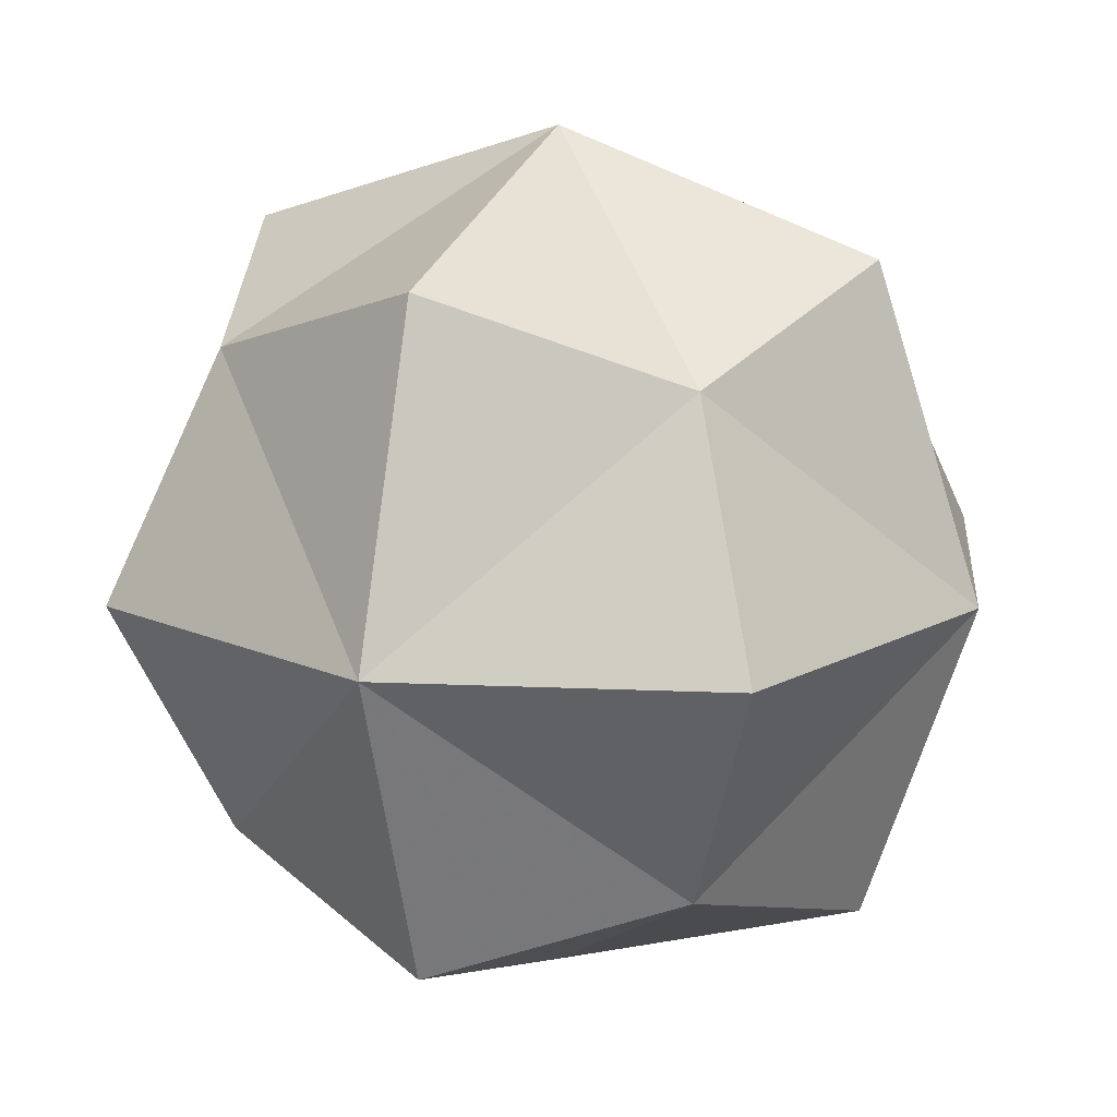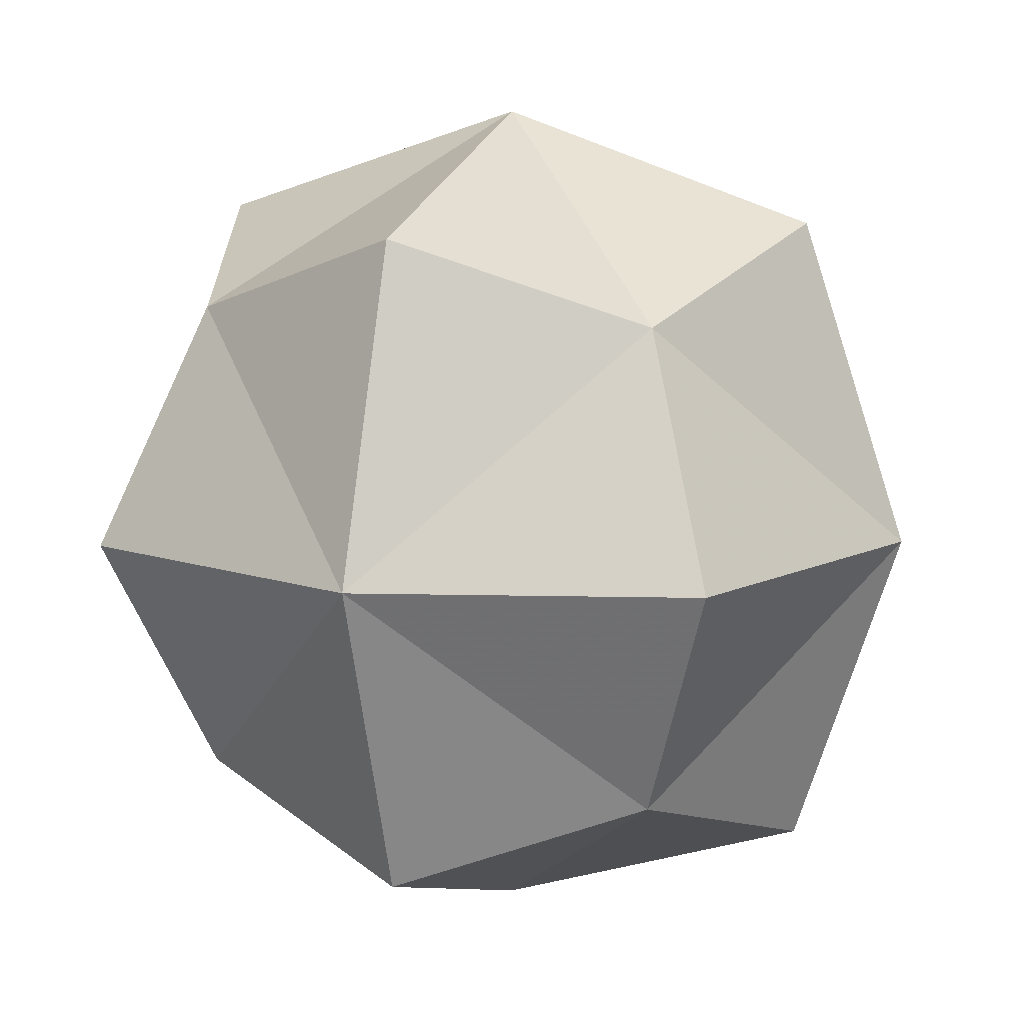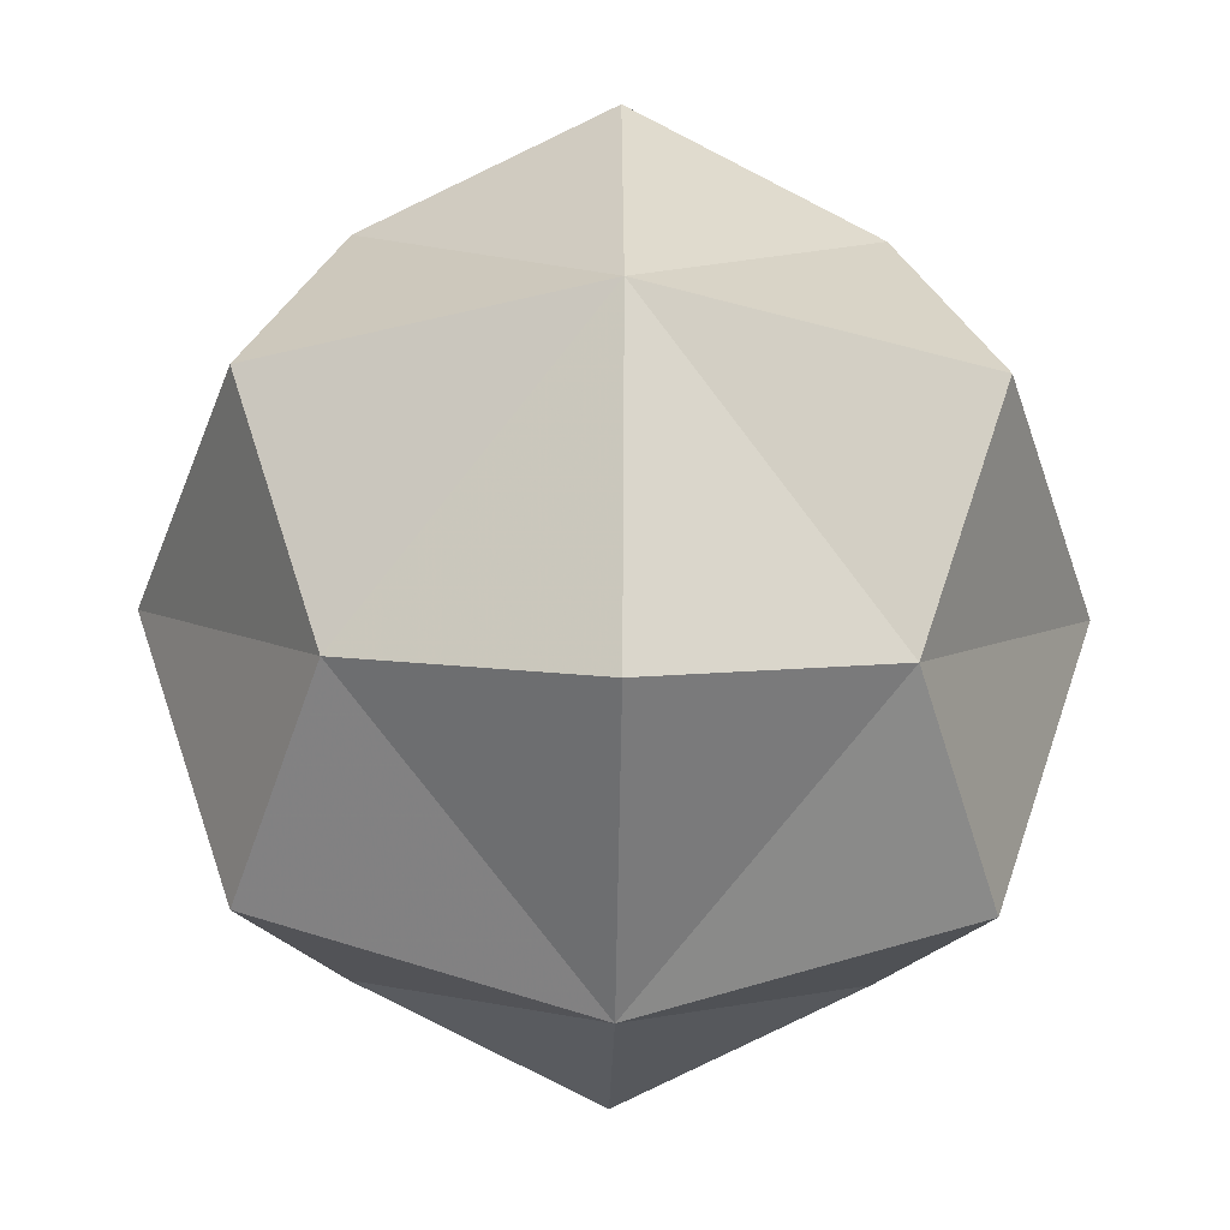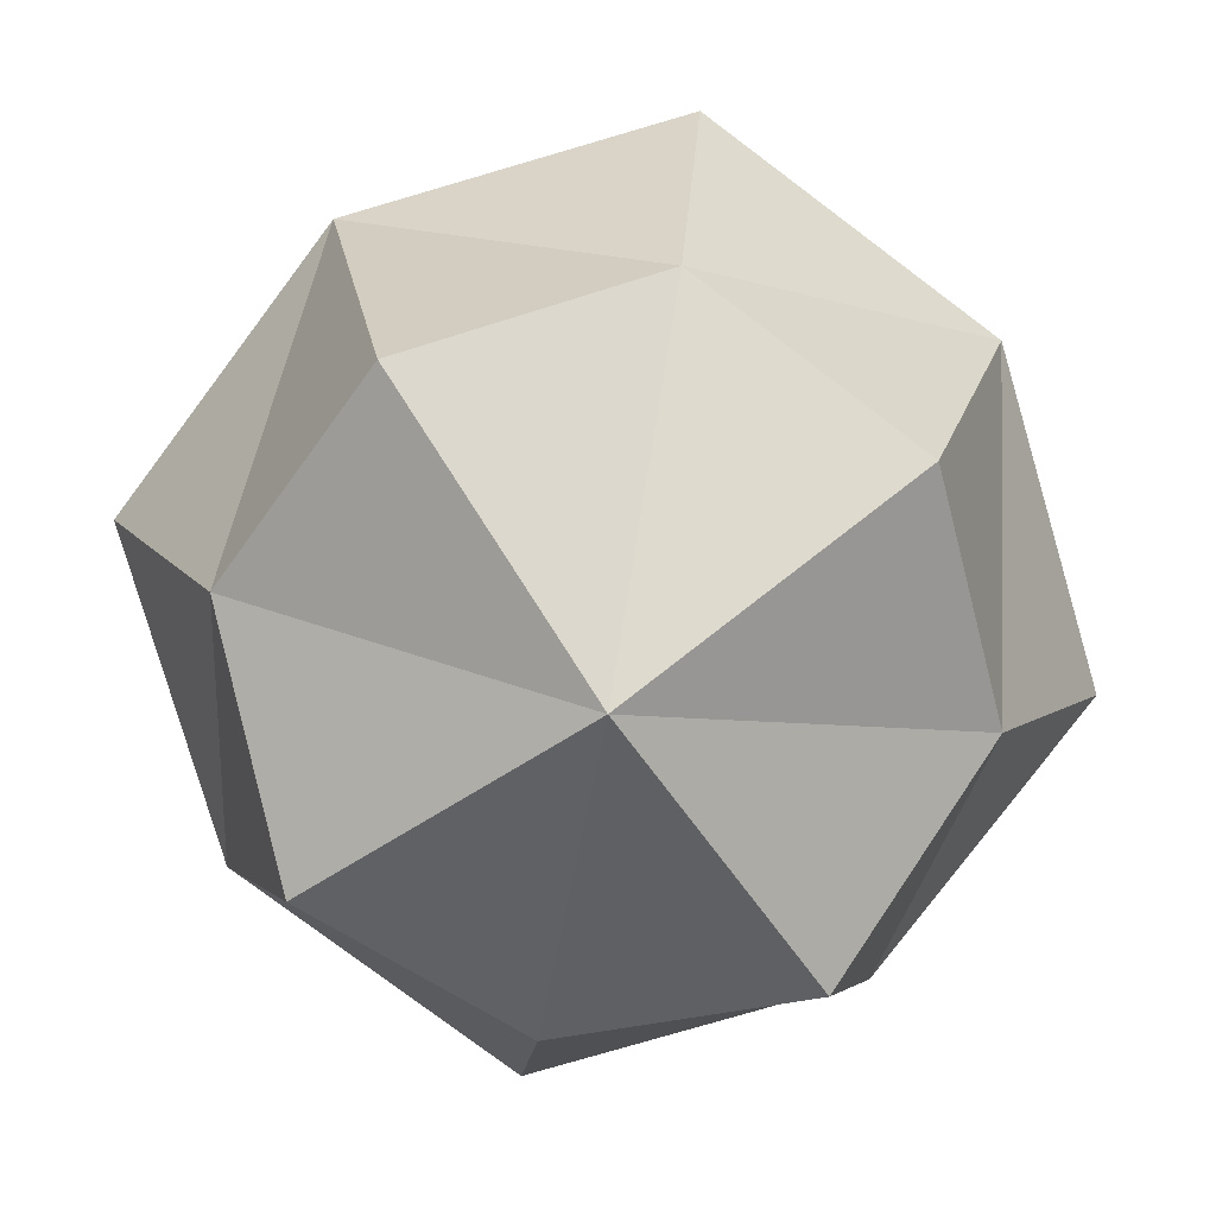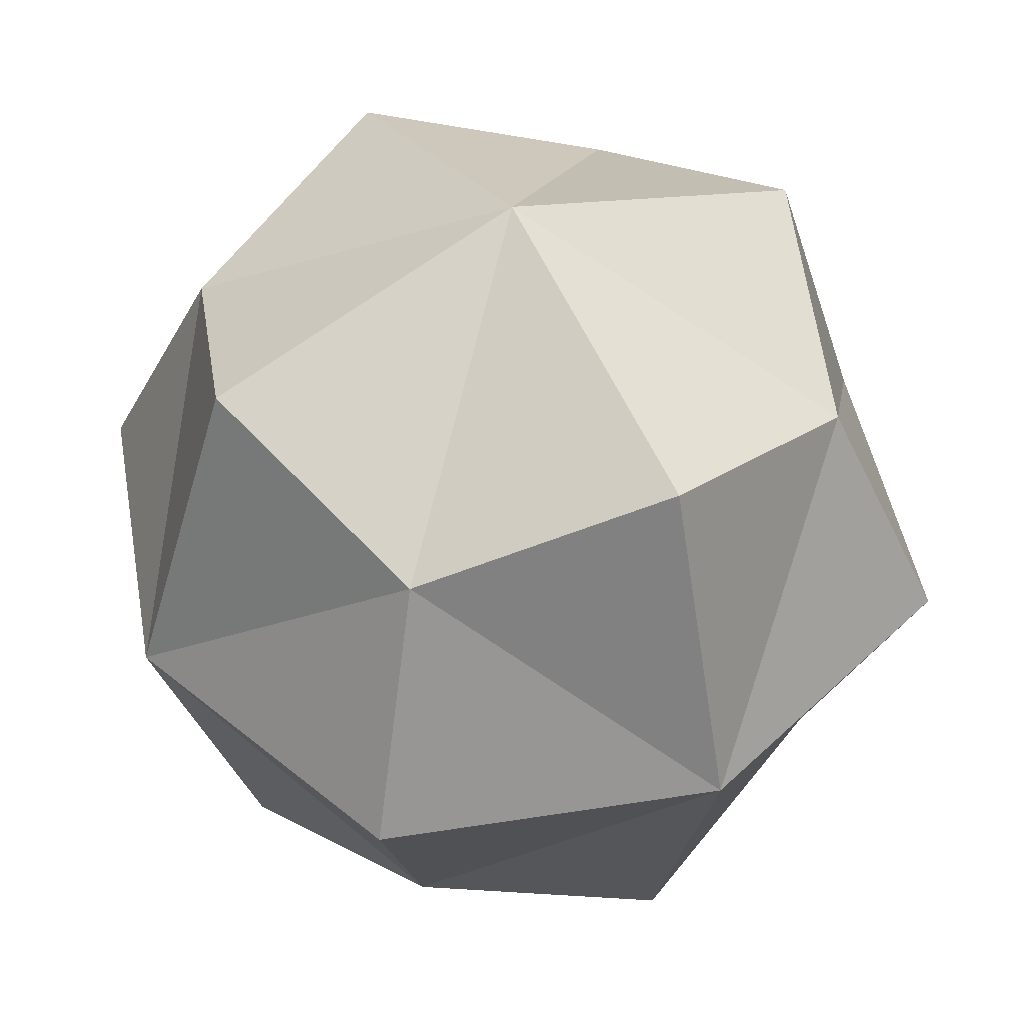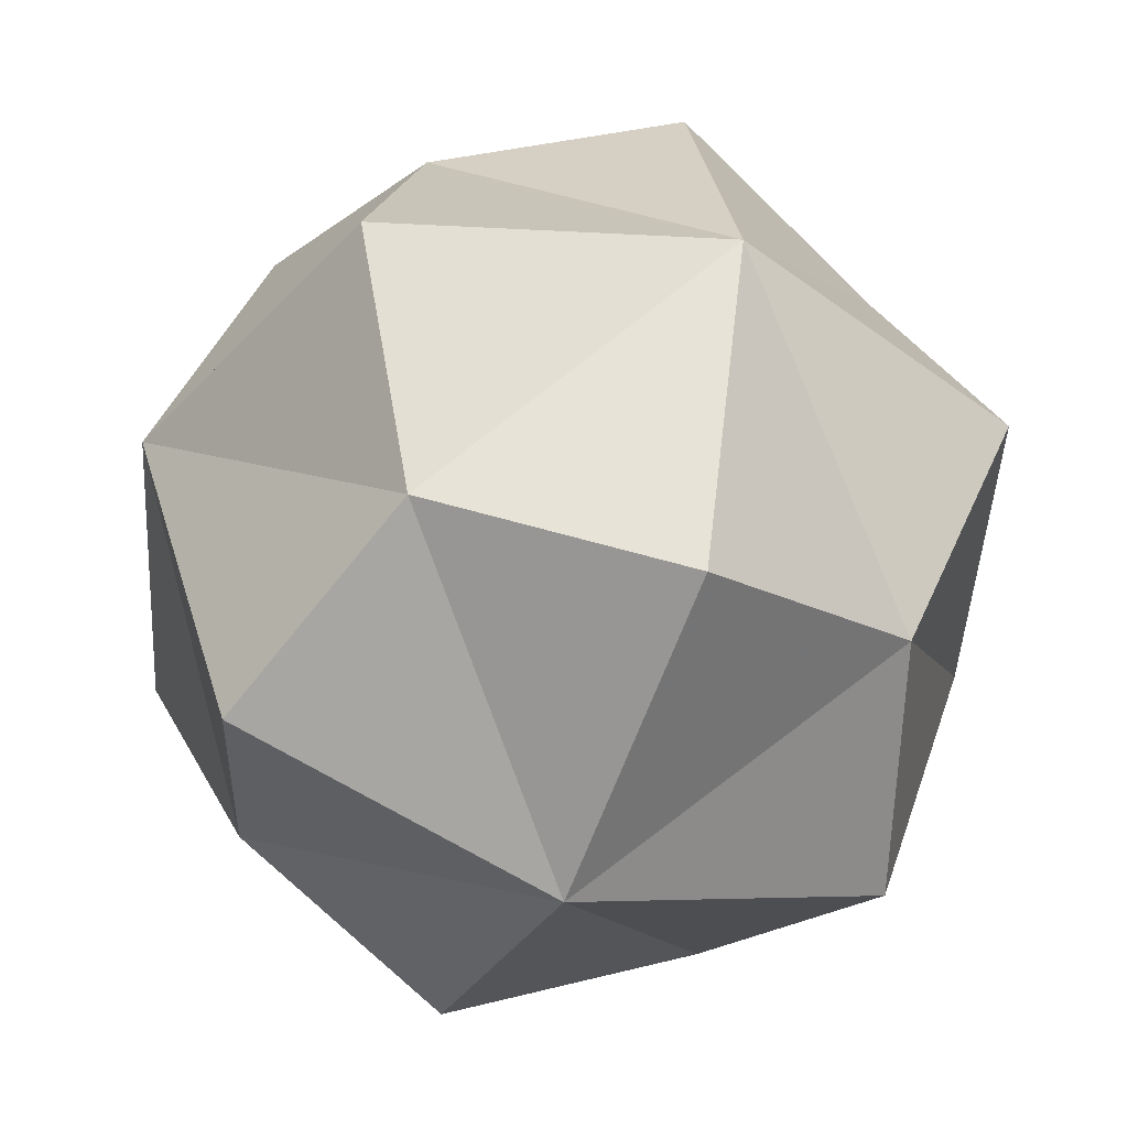
<metadata>
{"format":"obj","ext":"obj","renderer":"f3d","projection":"perspective","resolution":1024,"background":"white","views":[{"elev":15.7,"azim":23.7,"up":"+Z"},{"elev":11.0,"azim":21.7,"up":"+Y"},{"elev":-39.0,"azim":-1.0,"up":"+Z"},{"elev":-78.9,"azim":-55.3,"up":"+Z"},{"elev":46.7,"azim":61.4,"up":"+Z"},{"elev":-46.3,"azim":-21.8,"up":"+Y"}]}
</metadata>
<code>
o Cube
v 0.5556 0.5556 -0.5556
v 0.5556 -0.5556 -0.5556
v 0.5556 0.5556 0.5556
v 0.5556 -0.5556 0.5556
v -0.5556 0.5556 -0.5556
v -0.5556 -0.5556 -0.5556
v -0.5556 0.5556 0.5556
v -0.5556 -0.5556 0.5556
v -0.75 -0.75 0
v 0 -0.75 -0.75
v 0.75 0 -0.75
v -0.75 0 0.75
v 0.75 0 0.75
v -0.75 0 -0.75
v 0 0.75 0.75
v 0.75 0.75 0
v 0 -0.75 0.75
v -0.75 0.75 0
v 0 0.75 -0.75
v 0.75 -0.75 0
v 0 1 0
v 0 0 1
v -1 0 0
v 0 -1 0
v 1 0 0
v 0 0 -1
f 1 21 16
f 5 21 19
f 21 7 15
f 21 3 16
f 4 22 17
f 3 22 13
f 22 7 12
f 22 8 17
f 8 23 9
f 7 23 12
f 23 5 14
f 23 6 9
f 6 24 9
f 2 24 10
f 24 4 17
f 24 8 9
f 2 25 20
f 1 25 11
f 25 3 13
f 25 4 20
f 6 26 10
f 5 26 14
f 26 1 11
f 26 2 10
f 1 19 21
f 5 18 21
f 21 18 7
f 21 15 3
f 4 13 22
f 3 15 22
f 22 15 7
f 22 12 8
f 8 12 23
f 7 18 23
f 23 18 5
f 23 14 6
f 6 10 24
f 2 20 24
f 24 20 4
f 24 17 8
f 2 11 25
f 1 16 25
f 25 16 3
f 25 13 4
f 6 14 26
f 5 19 26
f 26 19 1
f 26 11 2

</code>
